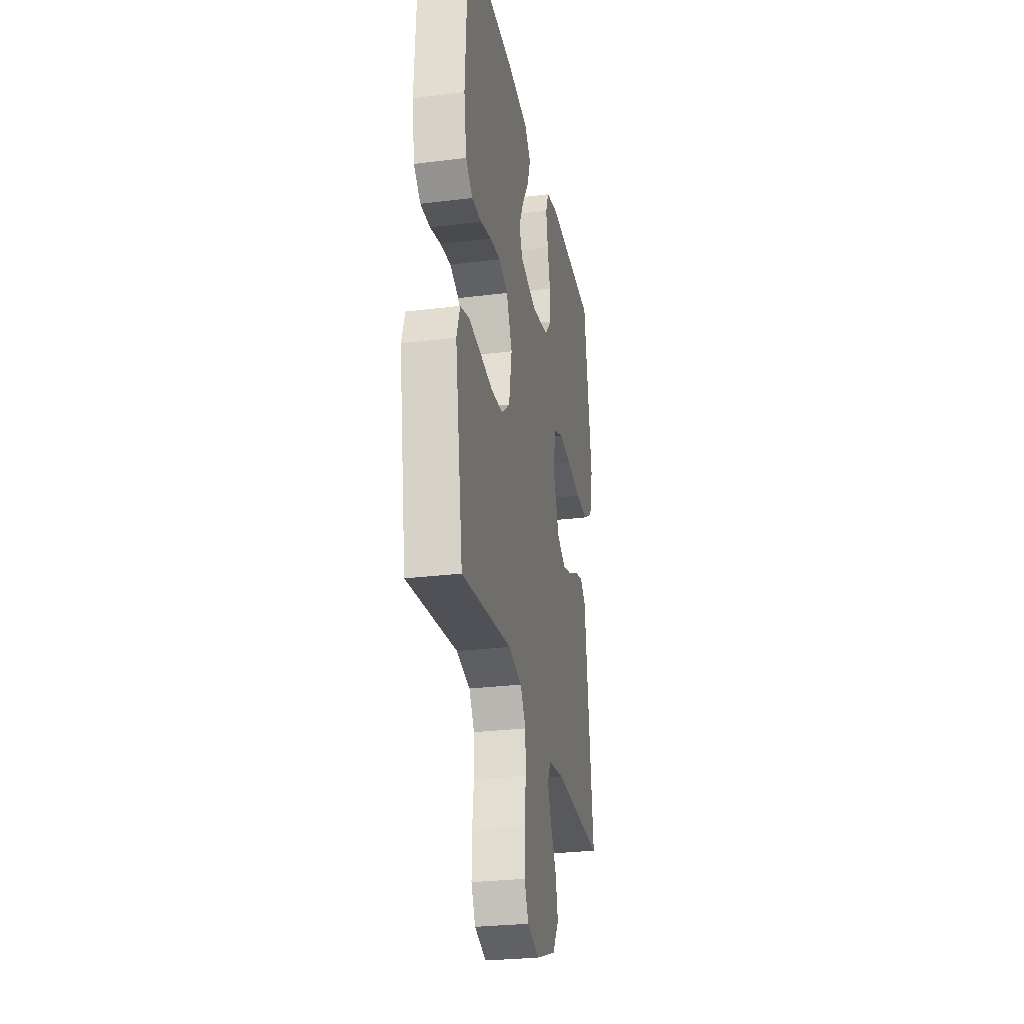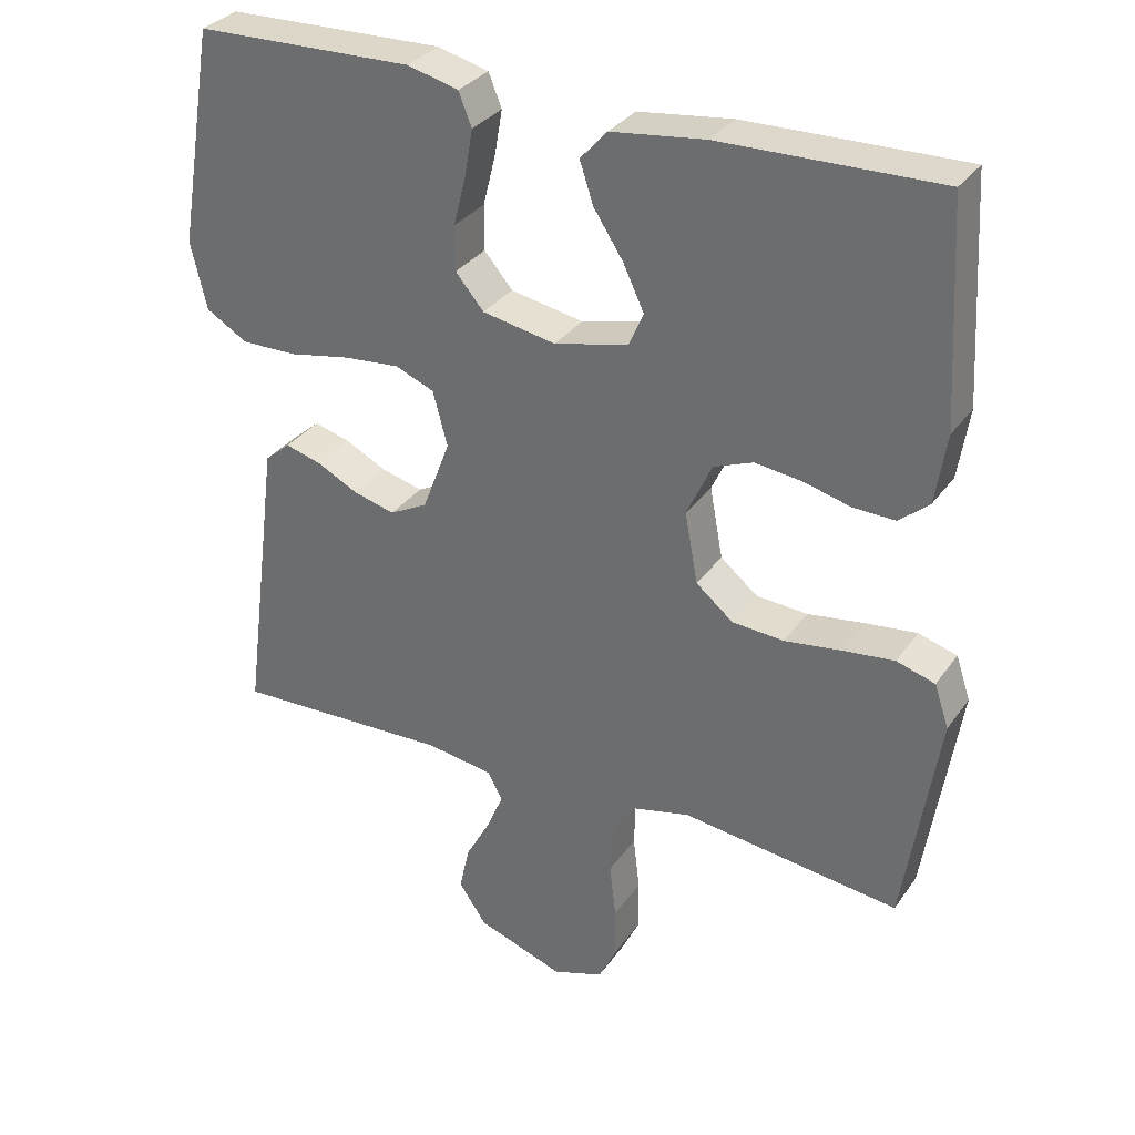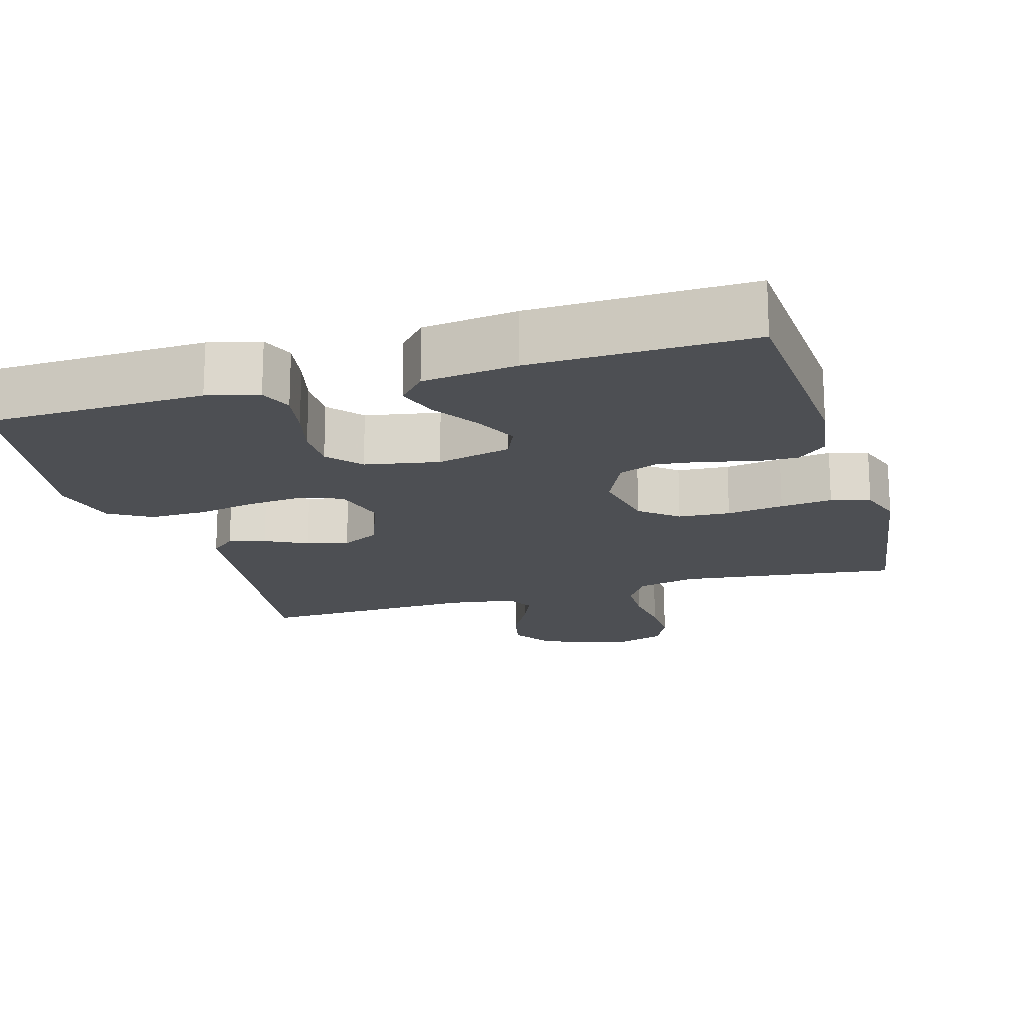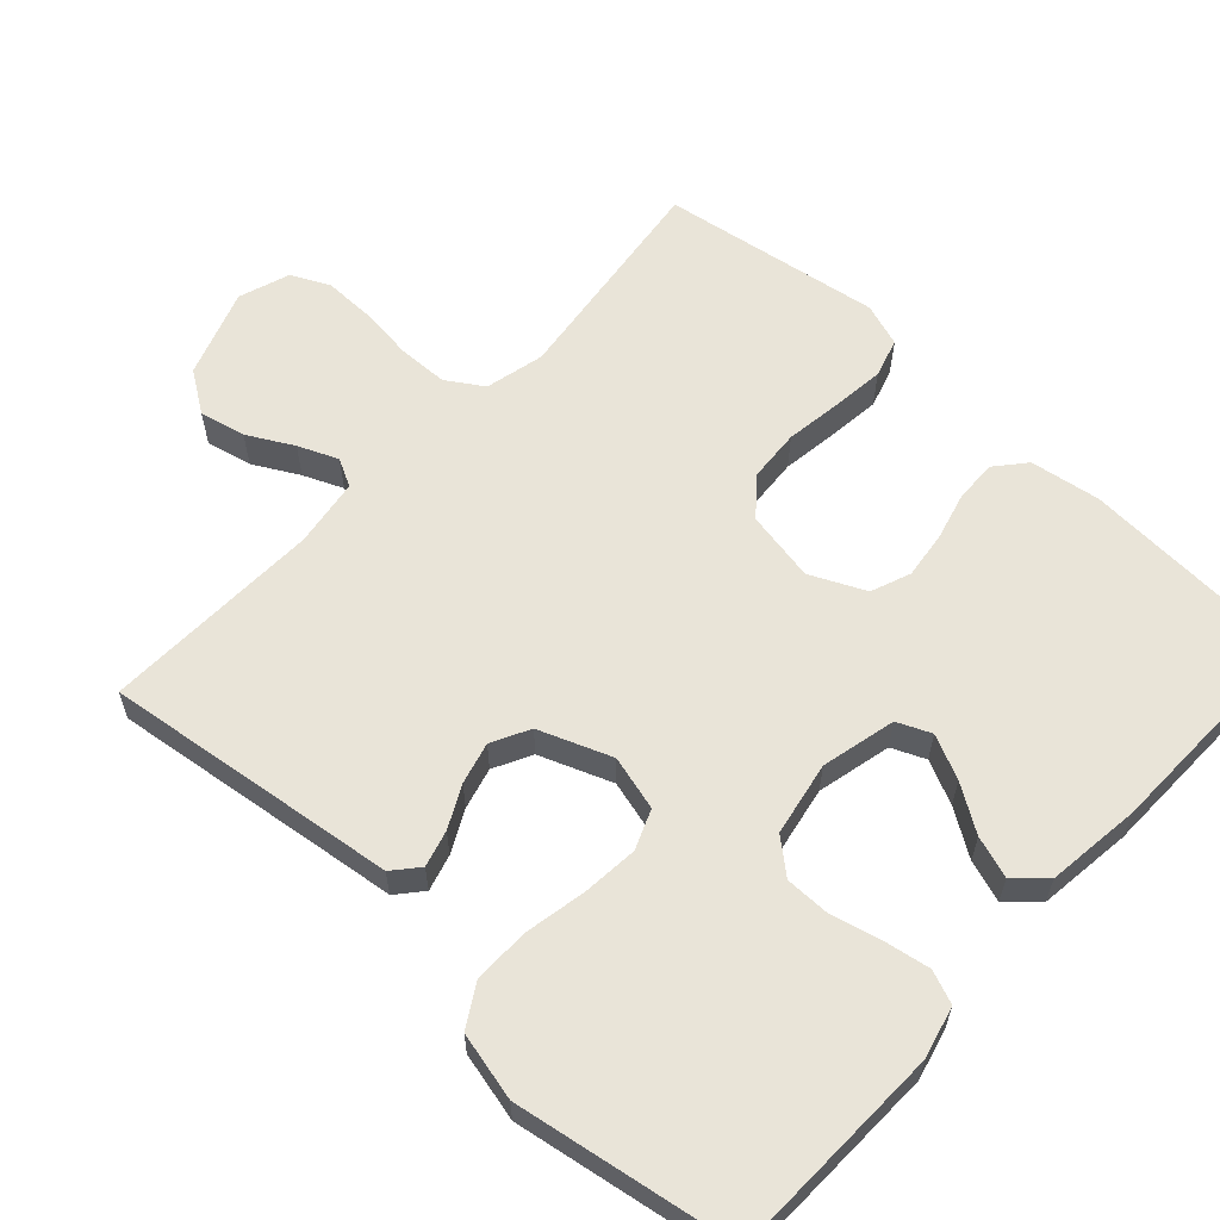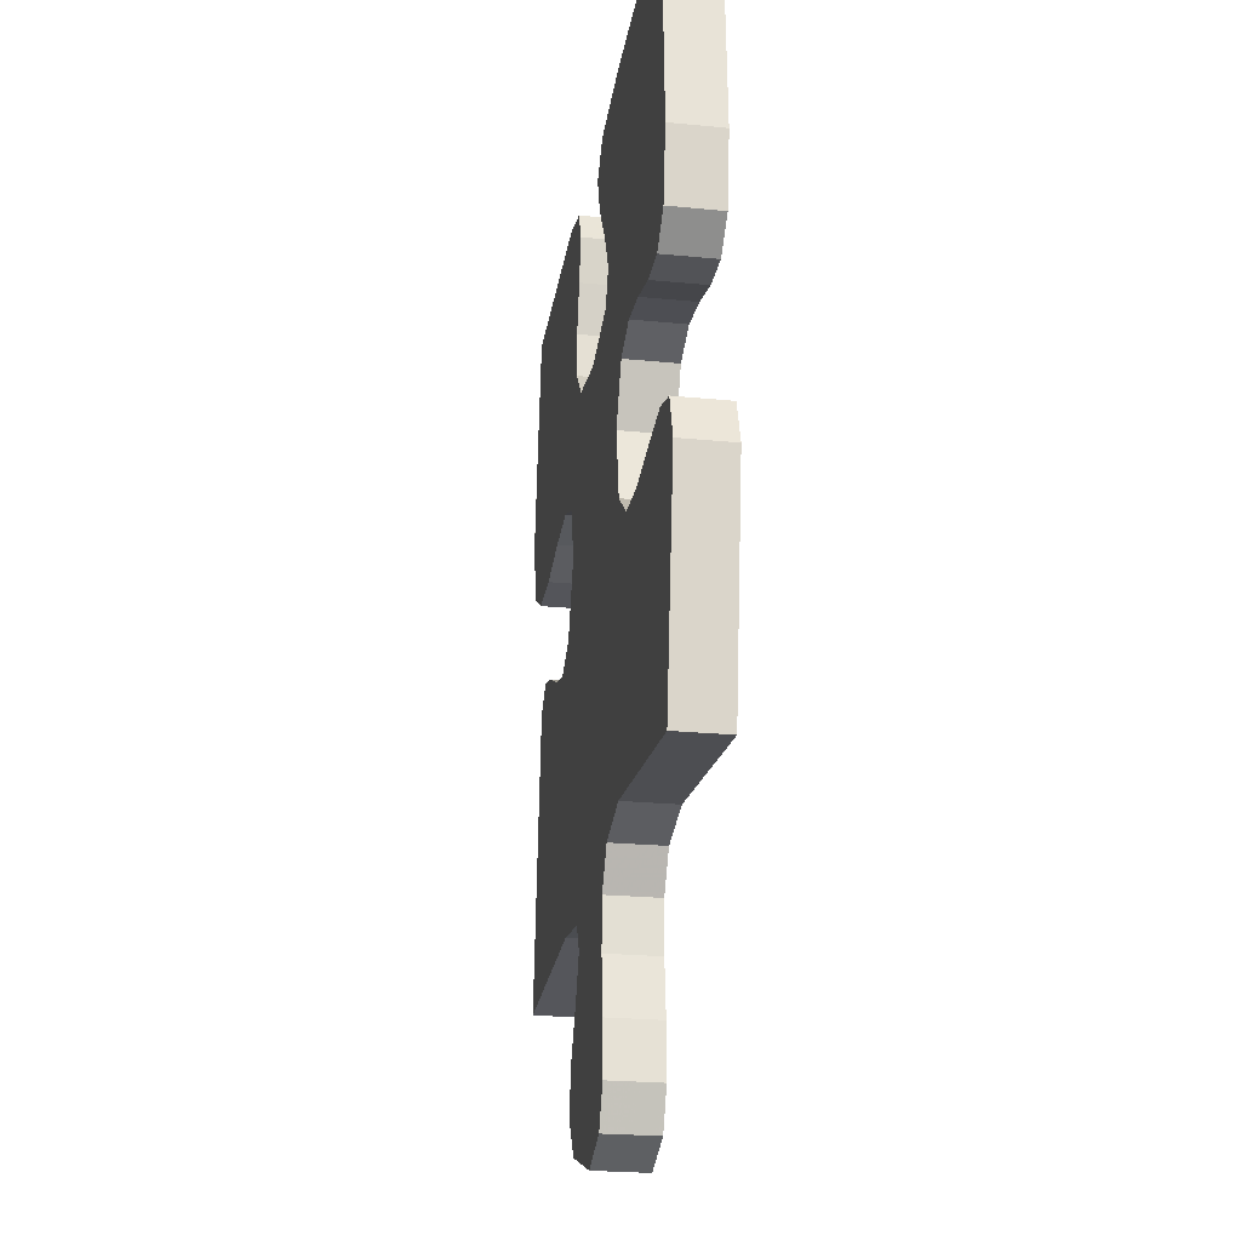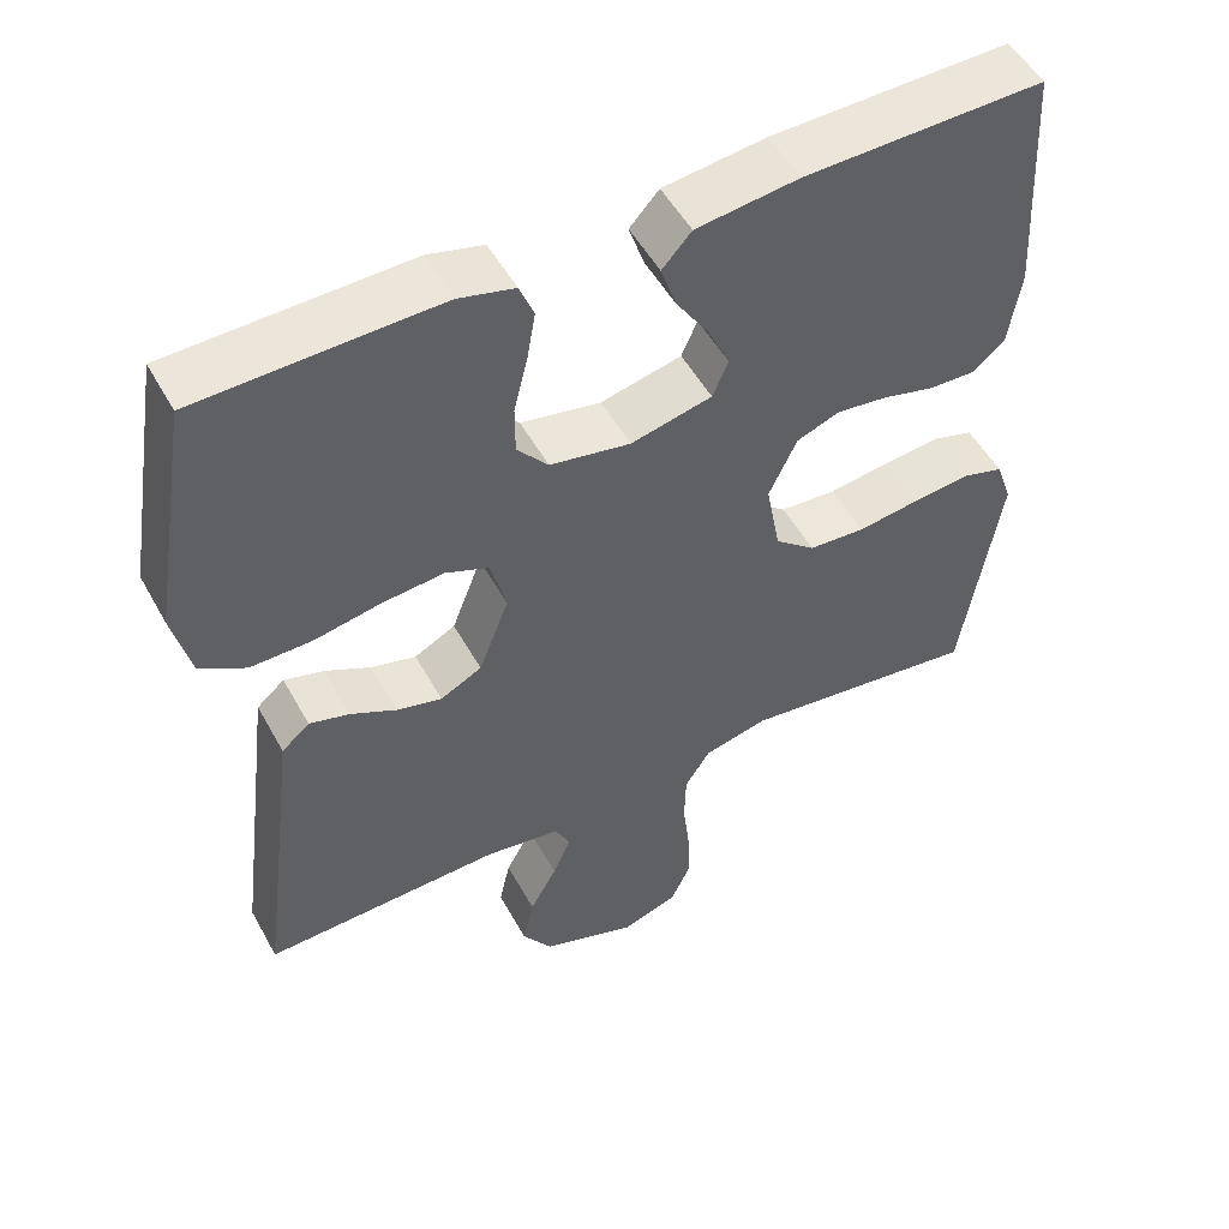
<metadata>
{"format":"obj","ext":"obj","renderer":"f3d","projection":"perspective","resolution":1024,"background":"white","views":[{"elev":-27.7,"azim":100.8,"up":"+Z"},{"elev":32.0,"azim":29.2,"up":"+Z"},{"elev":-17.7,"azim":16.5,"up":"+Y"},{"elev":60.7,"azim":-47.3,"up":"+Y"},{"elev":-24.3,"azim":80.8,"up":"+Z"},{"elev":51.8,"azim":-28.3,"up":"+Z"}]}
</metadata>
<code>
v -0.5 0.07 0.5
v -0.2 0.07 0.508
v -0.13 0.07 0.49
v -0.112 0.07 0.445
v -0.123 0.07 0.382
v -0.14 0.07 0.314
v -0.14 0.07 0.252
v -0.101 0.07 0.206
v 0 0.07 0.187
v 0.102 0.07 0.211
v 0.122 0.07 0.257
v 0.094 0.07 0.317
v 0.053 0.07 0.38
v 0.034 0.07 0.437
v 0.071 0.07 0.478
v 0.2 0.07 0.494
v 0.5 0.07 0.5
v 0.517 0.07 0.2
v 0.502 0.07 0.104
v 0.461 0.07 0.069
v 0.403 0.07 0.071
v 0.338 0.07 0.088
v 0.274 0.07 0.096
v 0.22 0.07 0.075
v 0.185 0.07 0
v 0.203 0.07 -0.097
v 0.254 0.07 -0.139
v 0.325 0.07 -0.144
v 0.403 0.07 -0.133
v 0.474 0.07 -0.125
v 0.527 0.07 -0.141
v 0.547 0.07 -0.2
v 0.5 0.07 -0.5
v 0.2 0.07 -0.462
v 0.119 0.07 -0.481
v 0.087 0.07 -0.531
v 0.085 0.07 -0.598
v 0.094 0.07 -0.673
v 0.095 0.07 -0.743
v 0.07 0.07 -0.795
v 0 0.07 -0.819
v -0.12 0.07 -0.777
v -0.158 0.07 -0.721
v -0.144 0.07 -0.658
v -0.11 0.07 -0.596
v -0.087 0.07 -0.542
v -0.107 0.07 -0.504
v -0.2 0.07 -0.49
v -0.5 0.07 -0.5
v -0.461 0.07 -0.2
v -0.448 0.07 -0.098
v -0.413 0.07 -0.068
v -0.363 0.07 -0.082
v -0.306 0.07 -0.111
v -0.249 0.07 -0.126
v -0.197 0.07 -0.099
v -0.159 0.07 0
v -0.179 0.07 0.075
v -0.233 0.07 0.097
v -0.31 0.07 0.09
v -0.394 0.07 0.074
v -0.471 0.07 0.073
v -0.528 0.07 0.107
v -0.55 0.07 0.2
v -0.5 0 0.5
v -0.2 0 0.508
v -0.13 0 0.49
v -0.112 0 0.445
v -0.123 0 0.382
v -0.14 0 0.314
v -0.14 0 0.252
v -0.101 0 0.206
v 0 0 0.187
v 0.102 0 0.211
v 0.122 0 0.257
v 0.094 0 0.317
v 0.053 0 0.38
v 0.034 0 0.437
v 0.071 0 0.478
v 0.2 0 0.494
v 0.5 0 0.5
v 0.517 0 0.2
v 0.502 0 0.104
v 0.461 0 0.069
v 0.403 0 0.071
v 0.338 0 0.088
v 0.274 0 0.096
v 0.22 0 0.075
v 0.185 0 0
v 0.203 0 -0.097
v 0.254 0 -0.139
v 0.325 0 -0.144
v 0.403 0 -0.133
v 0.474 0 -0.125
v 0.527 0 -0.141
v 0.547 0 -0.2
v 0.5 0 -0.5
v 0.2 0 -0.462
v 0.119 0 -0.481
v 0.087 0 -0.531
v 0.085 0 -0.598
v 0.094 0 -0.673
v 0.095 0 -0.743
v 0.07 0 -0.795
v 0 0 -0.819
v -0.12 0 -0.777
v -0.158 0 -0.721
v -0.144 0 -0.658
v -0.11 0 -0.596
v -0.087 0 -0.542
v -0.107 0 -0.504
v -0.2 0 -0.49
v -0.5 0 -0.5
v -0.461 0 -0.2
v -0.448 0 -0.098
v -0.413 0 -0.068
v -0.363 0 -0.082
v -0.306 0 -0.111
v -0.249 0 -0.126
v -0.197 0 -0.099
v -0.159 0 0
v -0.179 0 0.075
v -0.233 0 0.097
v -0.31 0 0.09
v -0.394 0 0.074
v -0.471 0 0.073
v -0.528 0 0.107
v -0.55 0 0.2
f 60 61 62 63
f 59 60 63 64
f 51 52 53 54
f 50 51 54 55
f 48 49 50 55
f 47 48 55 56
f 42 43 44 45
f 42 45 46
f 41 42 46
f 40 41 46
f 37 38 39 40
f 36 37 40 46
f 35 36 46 47
f 31 32 33 34
f 28 29 30 31
f 28 31 34 35
f 19 20 21 22
f 19 22 23
f 18 19 23
f 17 18 23 24
f 15 16 17 24
f 12 13 14 15
f 11 12 15 24
f 3 4 5 6
f 1 2 3 6
f 59 64 1 6
f 58 59 6 7
f 57 58 7 8
f 35 47 56 57
f 35 57 8 9
f 27 28 35
f 26 27 35
f 25 26 35 9
f 10 11 24 25
f 9 10 25
f 127 126 125 124
f 128 127 124 123
f 118 117 116 115
f 119 118 115 114
f 119 114 113 112
f 120 119 112 111
f 109 108 107 106
f 110 109 106
f 110 106 105
f 110 105 104
f 104 103 102 101
f 110 104 101 100
f 111 110 100 99
f 98 97 96 95
f 95 94 93 92
f 99 98 95 92
f 86 85 84 83
f 87 86 83
f 87 83 82
f 88 87 82 81
f 88 81 80 79
f 79 78 77 76
f 88 79 76 75
f 70 69 68 67
f 70 67 66 65
f 70 65 128 123
f 71 70 123 122
f 72 71 122 121
f 121 120 111 99
f 73 72 121 99
f 99 92 91
f 99 91 90
f 73 99 90 89
f 89 88 75 74
f 89 74 73
f 1 65 66 2
f 2 66 67 3
f 3 67 68 4
f 4 68 69 5
f 5 69 70 6
f 6 70 71 7
f 7 71 72 8
f 8 72 73 9
f 9 73 74 10
f 10 74 75 11
f 11 75 76 12
f 12 76 77 13
f 13 77 78 14
f 14 78 79 15
f 15 79 80 16
f 16 80 81 17
f 17 81 82 18
f 18 82 83 19
f 19 83 84 20
f 20 84 85 21
f 21 85 86 22
f 22 86 87 23
f 23 87 88 24
f 24 88 89 25
f 25 89 90 26
f 26 90 91 27
f 27 91 92 28
f 28 92 93 29
f 29 93 94 30
f 30 94 95 31
f 31 95 96 32
f 32 96 97 33
f 33 97 98 34
f 34 98 99 35
f 35 99 100 36
f 36 100 101 37
f 37 101 102 38
f 38 102 103 39
f 39 103 104 40
f 40 104 105 41
f 41 105 106 42
f 42 106 107 43
f 43 107 108 44
f 44 108 109 45
f 45 109 110 46
f 46 110 111 47
f 47 111 112 48
f 48 112 113 49
f 49 113 114 50
f 50 114 115 51
f 51 115 116 52
f 52 116 117 53
f 53 117 118 54
f 54 118 119 55
f 55 119 120 56
f 56 120 121 57
f 57 121 122 58
f 58 122 123 59
f 59 123 124 60
f 60 124 125 61
f 61 125 126 62
f 62 126 127 63
f 63 127 128 64
f 64 128 65 1

</code>
